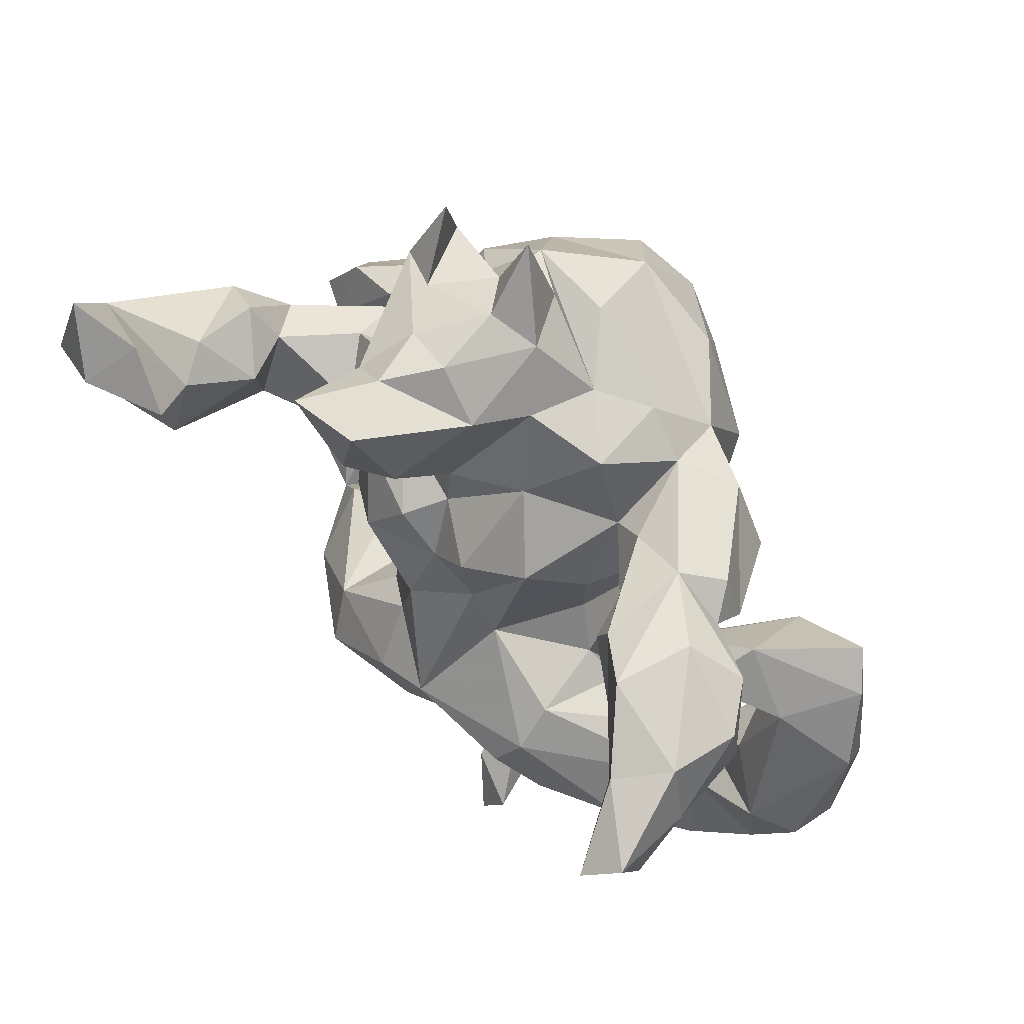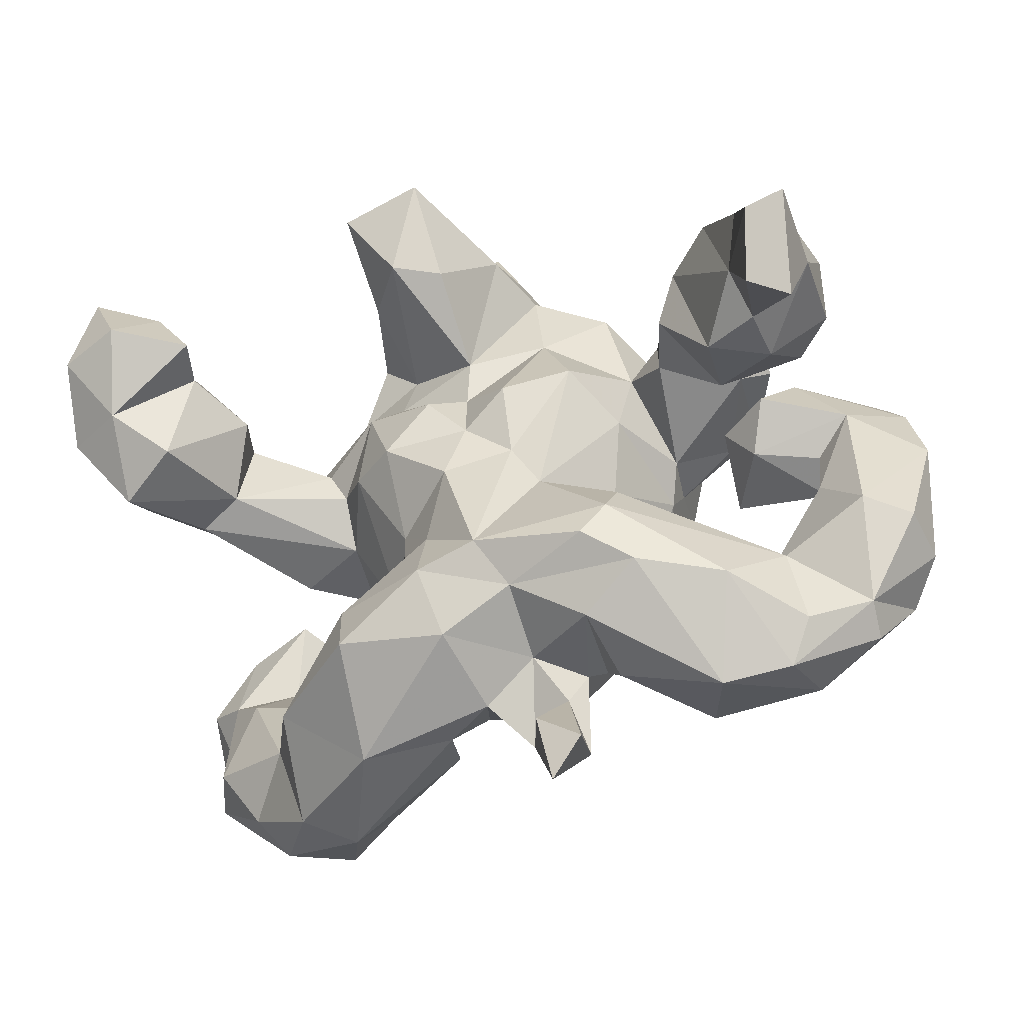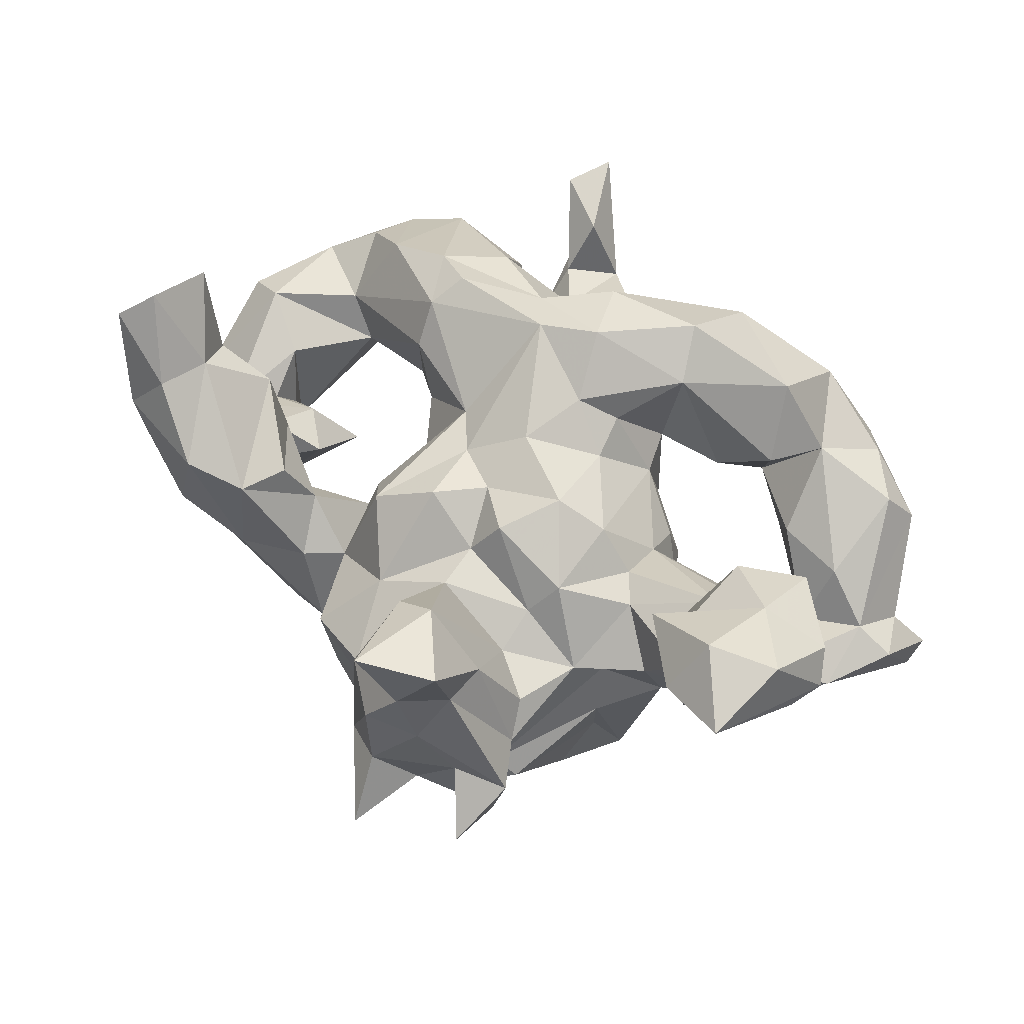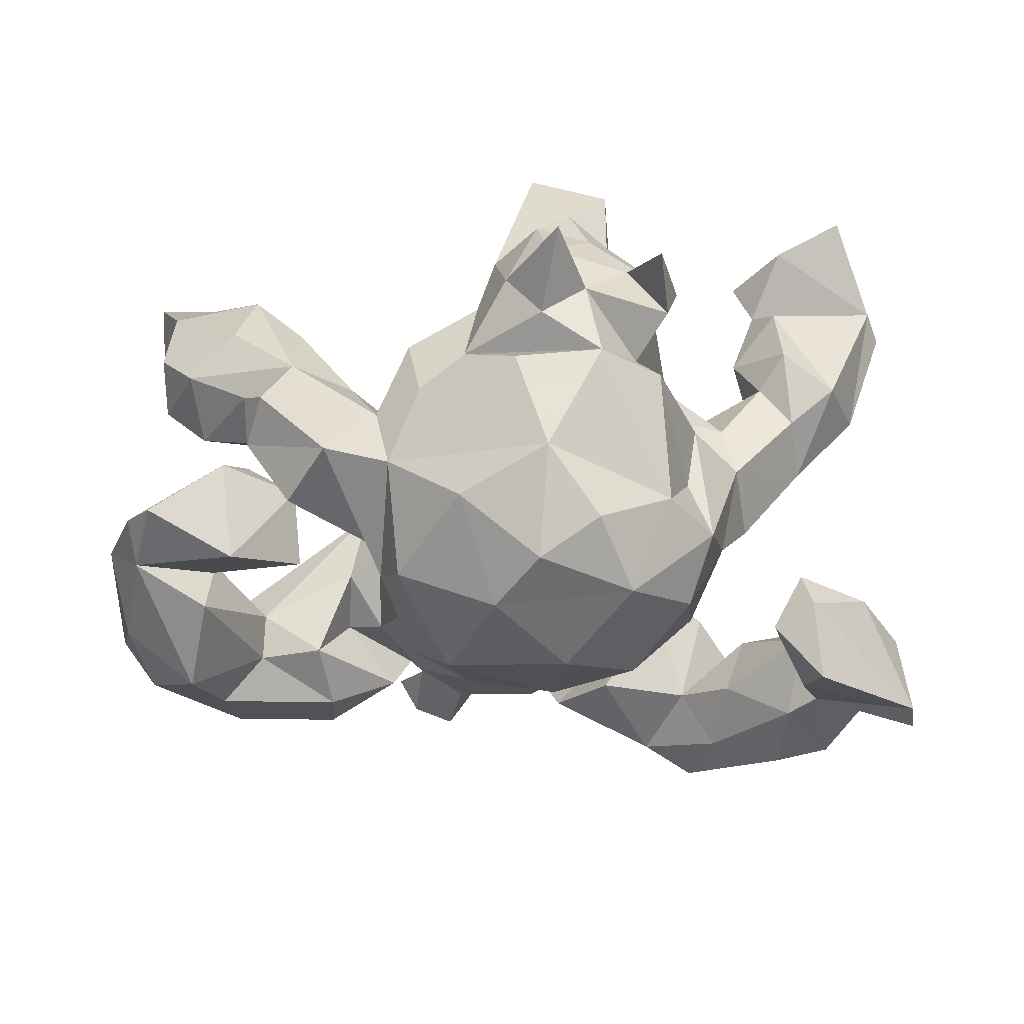
<metadata>
{"format":"obj","ext":"obj","renderer":"f3d","projection":"perspective","resolution":1024,"background":"white","views":[{"elev":62.3,"azim":48.3,"up":"+Y"},{"elev":-28.0,"azim":27.2,"up":"+Y"},{"elev":57.8,"azim":-146.1,"up":"+Z"},{"elev":-58.1,"azim":-178.9,"up":"+Z"}]}
</metadata>
<code>
v -0.1368 0.0609 0.2324
v 0.7226 0.1169 -0.1795
v 0.1845 -0.4654 0.1415
v 0.6112 0.3072 0.02454
v -0.331 0.1136 0.1092
v -0.1979 -0.2714 0.2675
v -0.02882 -0.3716 -0.08485
v 0.5872 0.1108 0.1469
v -0.2843 0.2568 -0.3587
v -0.5687 0.02756 0.1782
v -0.5187 0.08286 0.3835
v -0.4229 -0.0644 0.02259
v -0.7493 0.1894 0.3498
v 0.6916 -0.328 0.003425
v 0.1064 -0.5268 0.1146
v 0.1263 -0.3795 0.16
v 0.6985 0.2126 0.2417
v 0.7745 -0.2144 -0.1065
v 0.7457 -0.1279 -0.1964
v 0.5702 0.2074 0.288
v -0.07162 -0.1792 -0.3393
v -0.4858 0.06347 0.1982
v -0.08333 -0.4154 0.0687
v 0.392 -0.2443 -0.09963
v 0.1464 -0.573 0.09202
v 0.7716 -0.1734 -0.009559
v -0.269 -0.1901 -0.1684
v -0.4584 0.2711 0.4302
v -0.0238 -0.419 0.03433
v 0.5491 0.1738 -0.07631
v 0.7177 -0.2862 -0.1505
v 0.4545 -0.4743 0.1098
v -0.04944 0.2264 -0.4968
v -0.4557 -0.2828 -0.04476
v 0.4953 0.3703 0.2092
v 0.5051 0.2879 -0.0209
v 0.6947 0.09817 0.3282
v 0.6502 0.07767 -0.05609
v -0.2654 -0.5347 -0.05394
v 0.516 0.1091 0.01692
v 0.6733 0.1678 -0.2249
v 0.1353 -0.2891 0.269
v 0.1943 -0.3317 -0.05001
v -0.1557 0.2862 -0.4612
v 0.2429 0.06867 -0.3099
v 0.08306 0.1565 0.193
v -0.1365 -0.2689 -0.1375
v -0.5617 0.04711 0.0576
v -0.3542 -0.5976 -0.06427
v -0.5243 -0.5177 0.007732
v -0.6721 -0.09654 -0.1754
v 0.3129 -0.1706 0.2551
v -0.0672 0.3891 -0.3845
v -0.1259 -0.09731 0.1743
v 0.5846 -0.3408 -0.1343
v -0.3505 -0.4156 0.2067
v -0.32 0.05279 -0.3927
v 0.2595 -0.5826 0.2533
v -0.6015 -0.4189 0.01789
v 0.5797 -0.03479 -0.1317
v -0.5808 -0.2746 -0.2451
v -0.5645 -0.04532 -0.253
v -0.6162 -0.4456 -0.1861
v 0.2057 0.1214 -0.3845
v -0.2522 0.363 0.04273
v -0.2161 0.1822 0.1578
v -0.01165 0.4728 -0.2187
v -0.4924 -0.09579 -0.2561
v 0.1968 -0.1488 -0.2433
v -0.492 0.2452 0.3518
v 0.2807 -0.2306 0.2903
v 0.1458 -0.04227 0.1699
v 0.1177 -0.4483 0.02383
v 0.6742 0.1936 0.08902
v 0.5948 0.3038 0.312
v 0.1951 -0.4003 0.08397
v -0.04805 0.5753 0.3072
v -0.06023 0.5267 -0.1534
v 0.6033 -0.07756 -0.01937
v 0.5896 -0.05786 -0.2121
v -0.5473 0.1609 0.07112
v 0.2713 0.06821 -0.1957
v 0.4627 0.1899 -0.02831
v -0.2188 -0.1027 -0.3795
v -0.1143 -0.176 0.1965
v 0.3831 -0.4715 -0.0289
v 0.4225 0.08362 -0.03616
v 0.7099 0.03783 -0.2119
v -0.02388 0.1888 0.1315
v 0.3714 0.245 0.1345
v 0.2253 -0.01627 0.02071
v 0.593 0.1322 0.2427
v 0.6612 0.3259 0.2309
v -0.5301 -0.3174 -0.2342
v -0.02314 0.2732 0.1232
v -0.09642 0.4136 0.2974
v -0.2929 -0.03453 0.07066
v 0.5009 -0.2043 -0.0377
v -0.09375 -0.01321 -0.4801
v 0.05895 0.4514 0.007555
v 0.7154 0.2632 0.3957
v -0.6229 0.0177 0.3504
v 0.2141 -0.6568 0.2668
v 0.2449 0.33 -0.1705
v -0.581 -0.2546 -0.05069
v -0.5278 0.2842 0.2883
v -0.2976 0.2513 0.04052
v 0.5543 -0.2281 0.04037
v 0.4096 0.3503 -0.01376
v 0.19 0.195 0.1358
v -0.04569 -0.1459 0.2383
v -0.5462 0.3645 0.4043
v 0.5997 -0.3675 0.07313
v -0.3812 -0.322 0.09077
v 0.1215 -0.08078 -0.3836
v -0.4197 -0.3338 -0.1275
v 0.09675 -0.2205 -0.237
v 0.4848 0.01966 -0.01771
v 0.5897 0.01025 -0.0691
v -0.05442 0.5713 0.1012
v 0.01903 -0.3669 0.2905
v -0.3715 -0.5724 0.09242
v -0.3352 -0.3954 -0.0657
v -0.3293 -0.07511 -0.06995
v -0.1894 0.5338 0.3147
v 0.2936 0.09579 -0.1121
v -0.4893 0.1928 0.1433
v -0.7709 -0.3348 -0.2582
v -0.6712 -0.2145 -0.1207
v 0.2731 -0.1025 0.04722
v -0.1518 0.5477 0.08636
v -0.5174 -0.4471 -0.2162
v 0.237 0.2519 -0.04029
v -0.6665 0.4108 0.4422
v 0.3802 0.1317 -0.1747
v 0.4622 0.1226 0.07165
v -0.5844 0.3037 0.4979
v 0.09006 0.2975 -0.3991
v 0.2206 -0.3876 0.05739
v -0.5362 0.2637 0.1659
v -0.1684 -0.2641 0.079
v 0.3389 -0.2705 0.01624
v 0.1877 0.3985 -0.03815
v 0.0913 0.03281 0.1752
v -0.2717 0.42 -0.009509
v -0.3336 -0.08416 -0.2478
v 0.276 -0.4307 0.127
v -0.1658 0.4829 -0.2175
v -0.1157 0.5539 0.1926
v -0.3624 0.1637 -0.3361
v -0.6119 0.1575 0.4363
v -0.4477 0.006881 -0.08644
v -0.3447 0.2389 -0.09526
v -0.5446 -0.187 -0.3213
v -0.1839 -0.526 0.1999
v -0.7256 0.1419 0.3888
v 0.371 -0.3684 -0.1063
v 0.2727 0.02538 -0.14
v 0.529 0.06379 -0.2271
v -0.5591 -0.1906 -0.1624
v 0.3054 -0.1128 0.1875
v 0.2204 0.2948 -0.2792
v 0.6741 0.2999 0.1061
v -0.2869 0.5068 -0.129
v 0.3299 0.2139 0.04001
v 0.4913 0.1235 0.1999
v 0.004945 0.08922 0.1903
v -0.2925 0.05633 0.113
v 0.003857 0.5414 -0.05402
v 0.5269 0.3735 0.07429
v -0.2123 0.1484 -0.4894
v -0.1722 -0.3913 0.06182
v -0.4276 0.1398 -0.07718
v -0.2301 0.4168 -0.1435
v -0.4437 -0.4177 0.06814
v 0.4989 0.2227 -0.08708
v -0.06793 0.1575 0.2021
v 0.5704 -0.4465 -0.05318
v 0.5634 -0.4453 0.06204
v -0.6818 0.08306 0.1964
v 0.4136 -0.02693 -0.1184
v -0.6433 -0.459 -0.05619
v 0.2194 -0.5656 0.1293
v -0.2859 -0.6092 0.04277
v -0.4778 -0.5792 -0.03433
v 0.6423 0.09889 0.3994
v 0.4957 -0.3018 0.1728
v 0.212 -0.1243 -0.1508
v 0.03058 0.1218 -0.489
v 0.407 0.3297 0.1454
v 0.6843 -0.3768 -0.04431
v 0.04026 -0.4562 0.165
v 0.5949 0.1769 0.0112
v -0.4055 0.173 0.01849
v 0.2512 -0.37 -0.04165
v 0.1032 0.3097 0.06329
v -0.01 -0.01766 0.2407
v -0.5727 -0.1314 -0.3696
v 0.7768 0.000458 -0.1135
v -0.04433 -0.4912 0.1352
v 0.2441 0.1201 0.03755
v 0.2979 0.3025 -0.02787
v -0.1654 -0.3603 0.3247
v -0.1856 -0.2405 -0.0845
v -0.7078 -0.3074 -0.1808
v -0.08441 -0.4824 0.03102
v -0.1735 0.3048 0.06164
v 0.3315 -0.1545 0.02978
v 0.3395 0.2974 -0.2312
v -0.289 -0.2785 0.06057
v -0.0733 0.5874 -0.02046
v 0.2725 -0.2486 -0.01403
v -0.02161 0.4073 0.246
v -0.7653 -0.2812 -0.2735
v 0.08175 0.4253 -0.1189
v -0.1902 -0.1839 0.07042
v 0.361 -0.2815 0.2504
v -0.01831 -0.2483 0.3182
v 0.6623 0.2159 0.4382
v -0.7446 -0.2085 -0.153
v 0.1631 0.3908 -0.1861
v -0.1776 0.2258 0.1014
v -0.3092 0.4962 -0.03809
v -0.39 0.06695 -0.2377
v -0.4457 0.1969 0.2352
v -0.2189 0.5276 -0.003322
v -0.6329 0.1952 0.1375
v -0.2729 0.407 -0.1781
v 0.2624 -0.359 0.2341
v 0.1649 -0.5255 0.2284
v 0.08569 -0.2104 0.3075
v -0.1882 0.492 0.1779
v -0.3944 -0.4594 -0.1431
v -0.1962 0.4133 0.1792
v -0.3324 0.2036 0.001621
v -0.5499 -0.04516 -0.1632
v 0.4667 0.32 -0.07789
v 0.6273 -0.2265 -0.2324
v 0.02612 0.4944 0.111
v -0.1405 0.5439 -0.09811
v -0.2243 0.04267 0.1839
v -0.3226 0.2051 -0.2328
v -0.0916 0.677 -0.1194
v 0.6978 -0.1437 0.03612
v -0.1808 -0.38 -0.04773
v -0.1302 -0.3342 0.02895
v 0.5063 -0.2652 -0.09383
v -0.2841 -0.1161 0.009482
v -0.2762 0.6105 -0.09766
v -0.6975 0.2693 0.4769
v 0.4128 0.1848 -0.2285
v -0.7275 0.2495 0.3532
f 5 66 107
f 127 194 81
f 89 95 222
f 109 35 170
f 225 22 127
f 22 5 127
f 222 95 207
f 95 196 100
f 133 143 196
f 227 48 180
f 81 48 227
f 140 81 227
f 140 127 81
f 66 222 107
f 222 207 107
f 207 65 107
f 196 143 100
f 107 174 235
f 145 174 107
f 100 143 215
f 169 215 78
f 164 174 145
f 240 148 174
f 78 148 240
f 78 215 148
f 219 186 37
f 186 219 20
f 37 101 219
f 219 75 20
f 101 17 93
f 190 20 35
f 20 75 35
f 75 93 35
f 102 11 151
f 22 11 102
f 225 11 22
f 180 102 156
f 13 180 156
f 95 96 207
f 95 213 96
f 239 213 95
f 100 239 95
f 227 180 252
f 225 127 140
f 207 234 65
f 65 145 107
f 234 145 65
f 100 169 239
f 100 215 169
f 164 145 223
f 164 240 174
f 226 240 164
f 169 78 243
f 101 75 219
f 101 93 75
f 151 156 102
f 11 70 151
f 225 70 11
f 252 180 13
f 106 227 252
f 106 225 140
f 70 225 106
f 207 96 234
f 106 140 227
f 234 232 145
f 239 169 120
f 145 232 223
f 131 223 232
f 131 226 223
f 211 240 226
f 211 226 131
f 120 211 131
f 120 169 211
f 249 223 226
f 211 243 240
f 211 169 243
f 249 164 223
f 28 137 151
f 151 250 156
f 226 164 249
f 112 70 252
f 70 106 252
f 239 77 213
f 232 234 125
f 125 149 232
f 149 239 120
f 239 149 77
f 149 131 232
f 120 131 149
f 250 13 156
f 137 250 151
f 112 137 28
f 28 70 112
f 250 134 13
f 134 252 13
f 112 252 134
f 234 96 125
f 213 77 96
f 137 134 250
f 134 137 112
f 96 77 125
f 77 149 125
f 205 220 128
f 128 220 214
f 116 94 160
f 88 60 159
f 45 158 69
f 27 47 204
f 182 129 205
f 88 80 60
f 69 188 117
f 2 199 88
f 199 19 88
f 43 117 188
f 7 246 47
f 172 245 210
f 210 245 123
f 123 116 34
f 123 233 116
f 50 175 59
f 50 59 182
f 199 26 18
f 98 247 24
f 98 24 208
f 24 142 208
f 188 212 43
f 7 29 246
f 29 23 246
f 122 175 50
f 108 244 98
f 142 24 195
f 212 142 139
f 212 139 43
f 139 76 43
f 29 192 200
f 23 29 200
f 23 200 172
f 18 26 14
f 26 244 14
f 14 244 108
f 14 108 113
f 147 229 139
f 229 76 139
f 3 76 16
f 15 3 16
f 15 16 192
f 192 155 200
f 179 113 187
f 32 229 147
f 58 3 230
f 230 3 15
f 58 230 103
f 64 115 189
f 189 115 99
f 99 21 84
f 115 117 21
f 99 115 21
f 61 214 154
f 214 61 128
f 61 205 128
f 21 27 84
f 94 132 63
f 94 63 61
f 61 63 205
f 115 69 117
f 21 117 47
f 21 47 27
f 116 233 94
f 233 132 94
f 63 182 205
f 47 117 7
f 88 19 238
f 80 88 238
f 80 238 247
f 80 247 98
f 117 43 7
f 123 39 233
f 185 50 182
f 199 18 19
f 18 31 19
f 238 55 247
f 247 157 24
f 24 157 195
f 172 206 245
f 245 206 39
f 245 39 123
f 56 175 122
f 185 122 50
f 157 86 195
f 195 86 147
f 76 73 43
f 43 73 7
f 73 192 29
f 7 73 29
f 200 206 172
f 206 200 184
f 206 184 39
f 39 184 49
f 122 185 184
f 32 147 86
f 183 76 3
f 76 183 73
f 73 183 25
f 25 15 73
f 73 15 192
f 184 200 155
f 184 155 122
f 191 14 179
f 179 14 113
f 179 187 32
f 58 183 3
f 103 25 183
f 25 103 15
f 15 103 230
f 58 103 183
f 233 49 132
f 132 49 63
f 63 49 185
f 185 182 63
f 49 233 39
f 19 31 238
f 238 31 55
f 185 49 184
f 31 18 14
f 31 14 191
f 31 178 55
f 247 55 157
f 55 86 157
f 31 191 178
f 55 178 86
f 191 179 178
f 178 179 32
f 178 32 86
f 190 35 109
f 110 196 46
f 196 95 89
f 46 196 89
f 177 89 222
f 177 222 66
f 1 66 241
f 180 10 102
f 93 163 170
f 35 93 170
f 167 46 89
f 167 89 177
f 177 66 1
f 10 22 102
f 93 17 163
f 17 101 37
f 92 186 20
f 215 67 148
f 148 67 53
f 148 228 174
f 221 67 215
f 153 174 228
f 242 153 228
f 143 221 215
f 235 174 153
f 235 153 173
f 194 107 235
f 194 235 173
f 127 5 194
f 194 173 81
f 173 48 81
f 36 237 109
f 5 107 194
f 48 10 180
f 170 4 109
f 4 36 109
f 190 109 202
f 190 202 165
f 90 190 165
f 110 133 196
f 241 66 168
f 168 66 5
f 168 5 22
f 97 168 22
f 97 22 10
f 163 74 4
f 163 4 170
f 136 166 90
f 136 90 165
f 167 177 1
f 166 190 90
f 144 110 46
f 144 46 167
f 197 144 167
f 167 1 197
f 54 1 241
f 74 163 17
f 74 17 8
f 8 17 92
f 92 20 166
f 8 92 166
f 20 190 166
f 17 37 92
f 37 186 92
f 148 53 9
f 148 9 228
f 67 162 53
f 228 9 242
f 221 162 67
f 242 150 153
f 104 162 221
f 143 104 221
f 153 150 173
f 237 209 109
f 109 209 104
f 202 109 104
f 104 143 133
f 133 202 104
f 173 152 48
f 165 202 133
f 12 48 152
f 176 36 83
f 36 176 237
f 126 165 133
f 126 133 201
f 12 97 10
f 12 10 48
f 4 74 193
f 4 193 36
f 36 193 83
f 83 193 136
f 216 241 97
f 97 241 168
f 193 74 8
f 193 8 136
f 91 201 72
f 201 110 72
f 72 110 144
f 54 197 1
f 216 54 241
f 136 8 166
f 111 197 54
f 85 111 54
f 72 231 52
f 231 72 144
f 231 144 197
f 231 197 111
f 53 44 9
f 242 9 150
f 53 162 138
f 150 224 173
f 209 162 104
f 176 209 237
f 176 251 209
f 124 12 152
f 251 176 83
f 251 83 135
f 83 165 126
f 158 126 201
f 124 248 97
f 124 97 12
f 30 87 40
f 87 118 40
f 91 158 201
f 248 216 97
f 130 91 72
f 161 130 72
f 85 54 216
f 111 85 6
f 135 83 126
f 38 30 40
f 181 118 87
f 52 161 72
f 218 231 111
f 218 111 6
f 217 52 71
f 231 71 52
f 76 229 16
f 244 79 98
f 130 212 188
f 59 129 182
f 160 94 61
f 205 129 220
f 68 61 154
f 84 27 146
f 64 45 115
f 45 69 115
f 198 154 214
f 62 198 214
f 154 198 68
f 57 84 146
f 99 84 57
f 171 99 57
f 171 189 99
f 33 189 171
f 32 217 229
f 187 217 32
f 155 192 121
f 16 121 192
f 229 42 16
f 187 108 52
f 52 108 161
f 113 108 187
f 122 155 56
f 161 98 208
f 161 108 98
f 56 114 175
f 141 172 210
f 23 172 141
f 23 141 246
f 208 142 212
f 208 212 130
f 80 98 79
f 244 199 38
f 26 199 244
f 175 105 59
f 70 28 151
f 210 123 114
f 240 243 78
f 141 216 204
f 246 141 204
f 47 246 204
f 60 79 119
f 80 79 60
f 199 2 38
f 34 105 175
f 204 248 27
f 204 216 248
f 159 181 87
f 159 60 181
f 105 129 59
f 34 160 105
f 116 160 34
f 69 158 188
f 30 159 87
f 30 41 159
f 41 2 88
f 129 105 160
f 158 45 82
f 41 88 159
f 220 129 51
f 61 68 160
f 160 68 236
f 27 124 146
f 51 214 220
f 51 62 214
f 57 146 224
f 68 198 62
f 150 57 224
f 64 189 138
f 171 57 150
f 138 189 33
f 33 171 44
f 229 217 42
f 56 155 203
f 155 121 203
f 16 42 121
f 42 217 71
f 187 52 217
f 203 6 56
f 6 114 56
f 6 210 114
f 6 141 210
f 6 85 141
f 85 216 141
f 130 161 208
f 244 38 79
f 130 188 91
f 60 119 118
f 119 38 118
f 38 40 118
f 79 38 119
f 188 158 91
f 60 118 181
f 38 2 30
f 27 248 124
f 126 158 82
f 2 41 30
f 135 126 82
f 251 135 82
f 129 236 51
f 129 160 236
f 124 152 224
f 224 146 124
f 64 162 45
f 209 82 45
f 162 209 45
f 251 82 209
f 62 51 236
f 68 62 236
f 173 224 152
f 162 64 138
f 9 171 150
f 138 33 53
f 9 44 171
f 53 33 44
f 203 218 6
f 121 218 203
f 121 42 218
f 42 231 218
f 42 71 231
f 123 175 114
f 110 201 133
f 147 139 195
f 142 195 139
f 83 136 165
f 175 123 34

</code>
